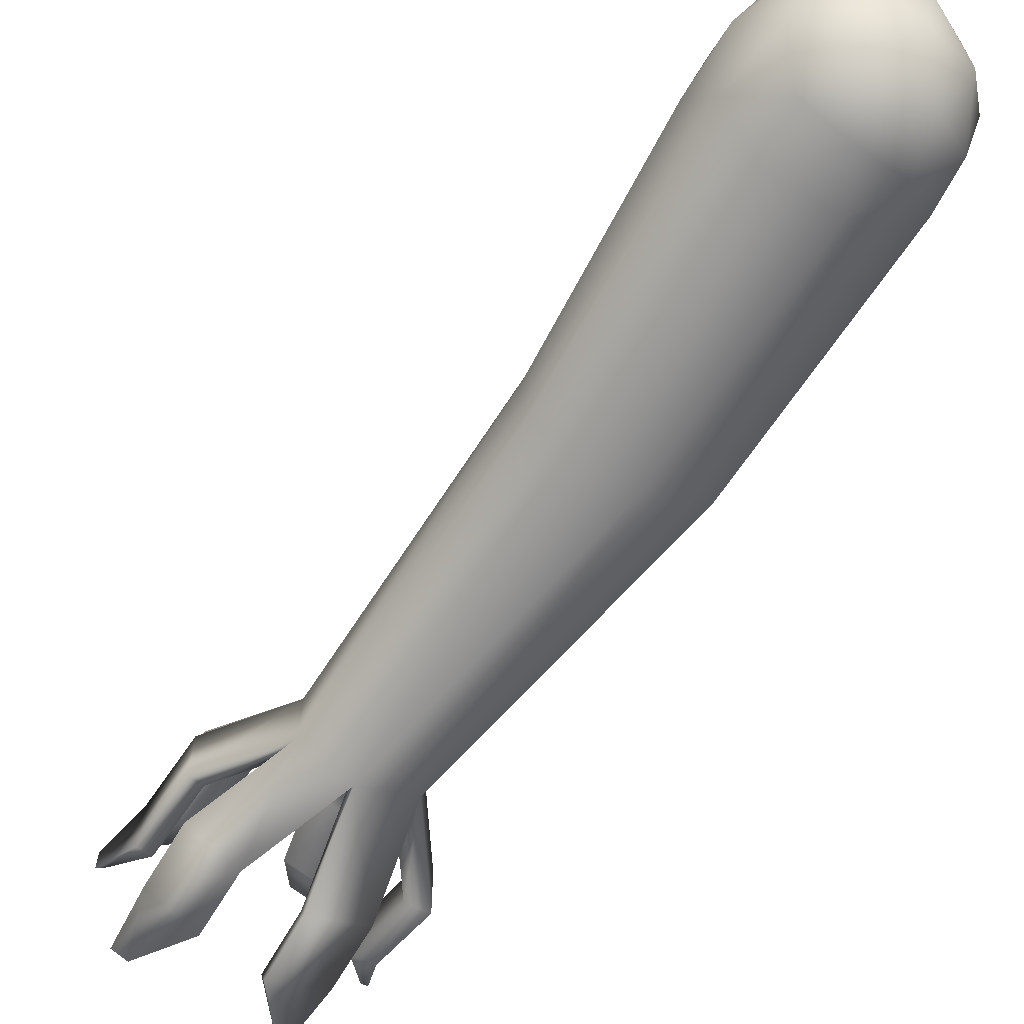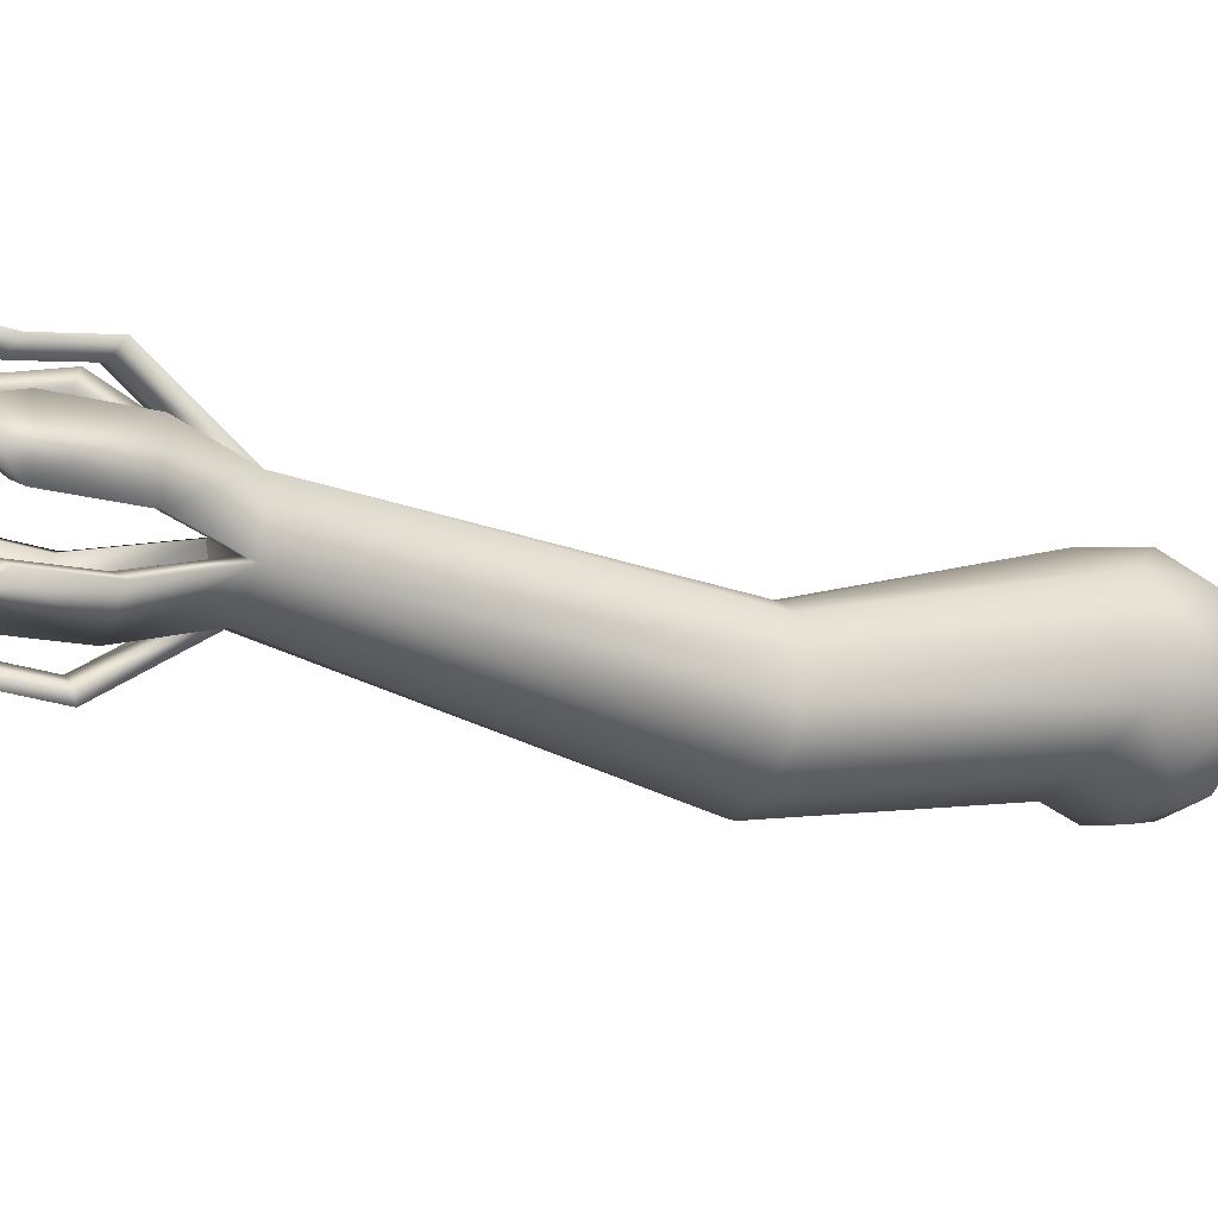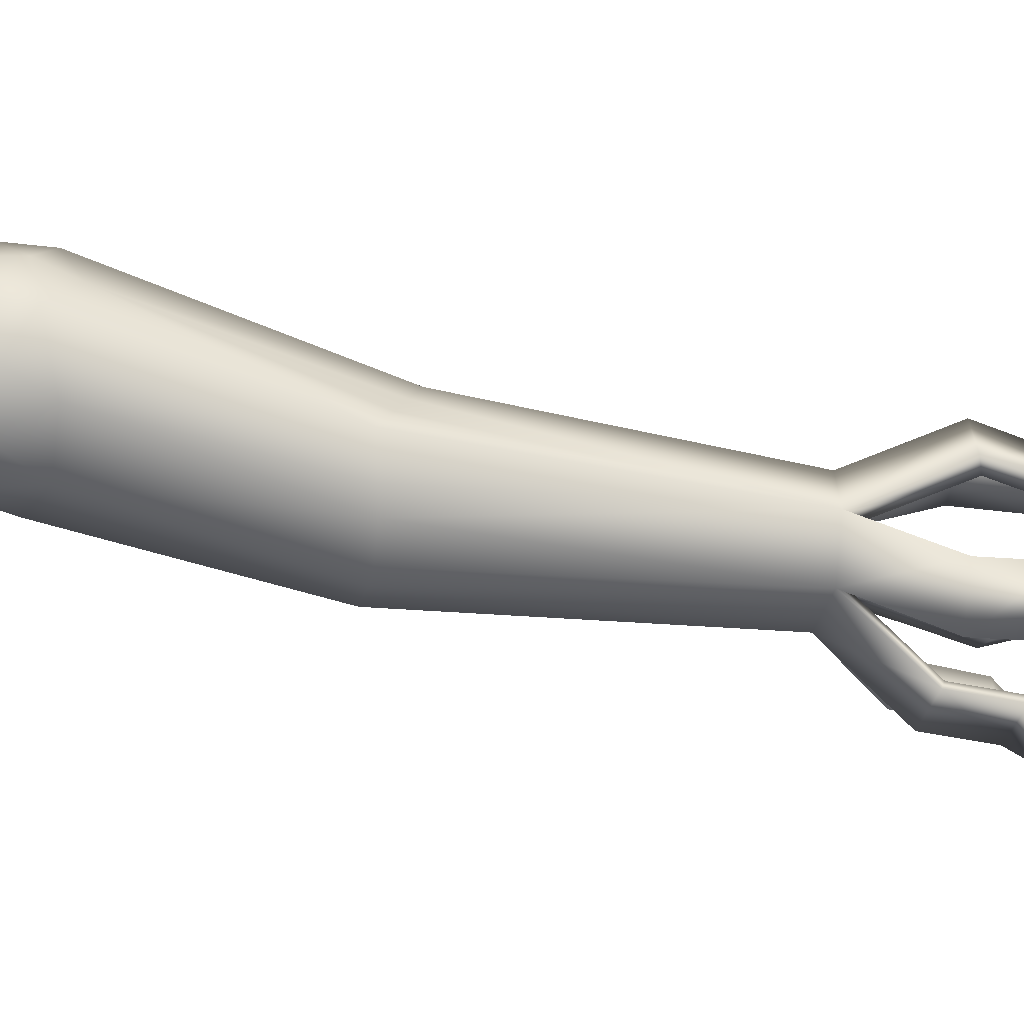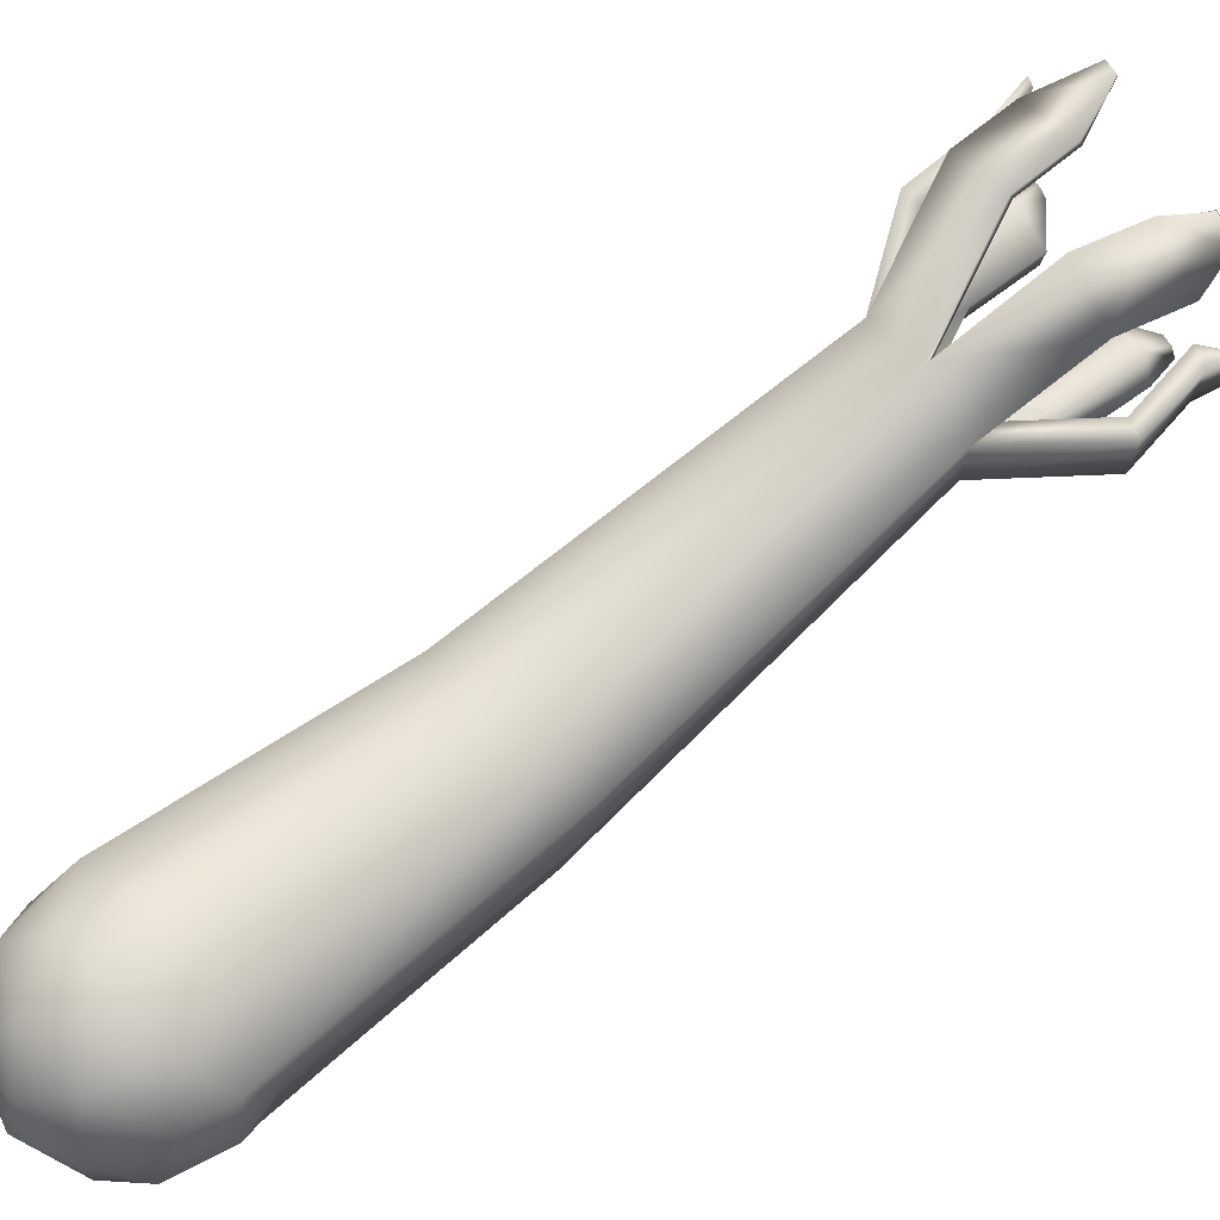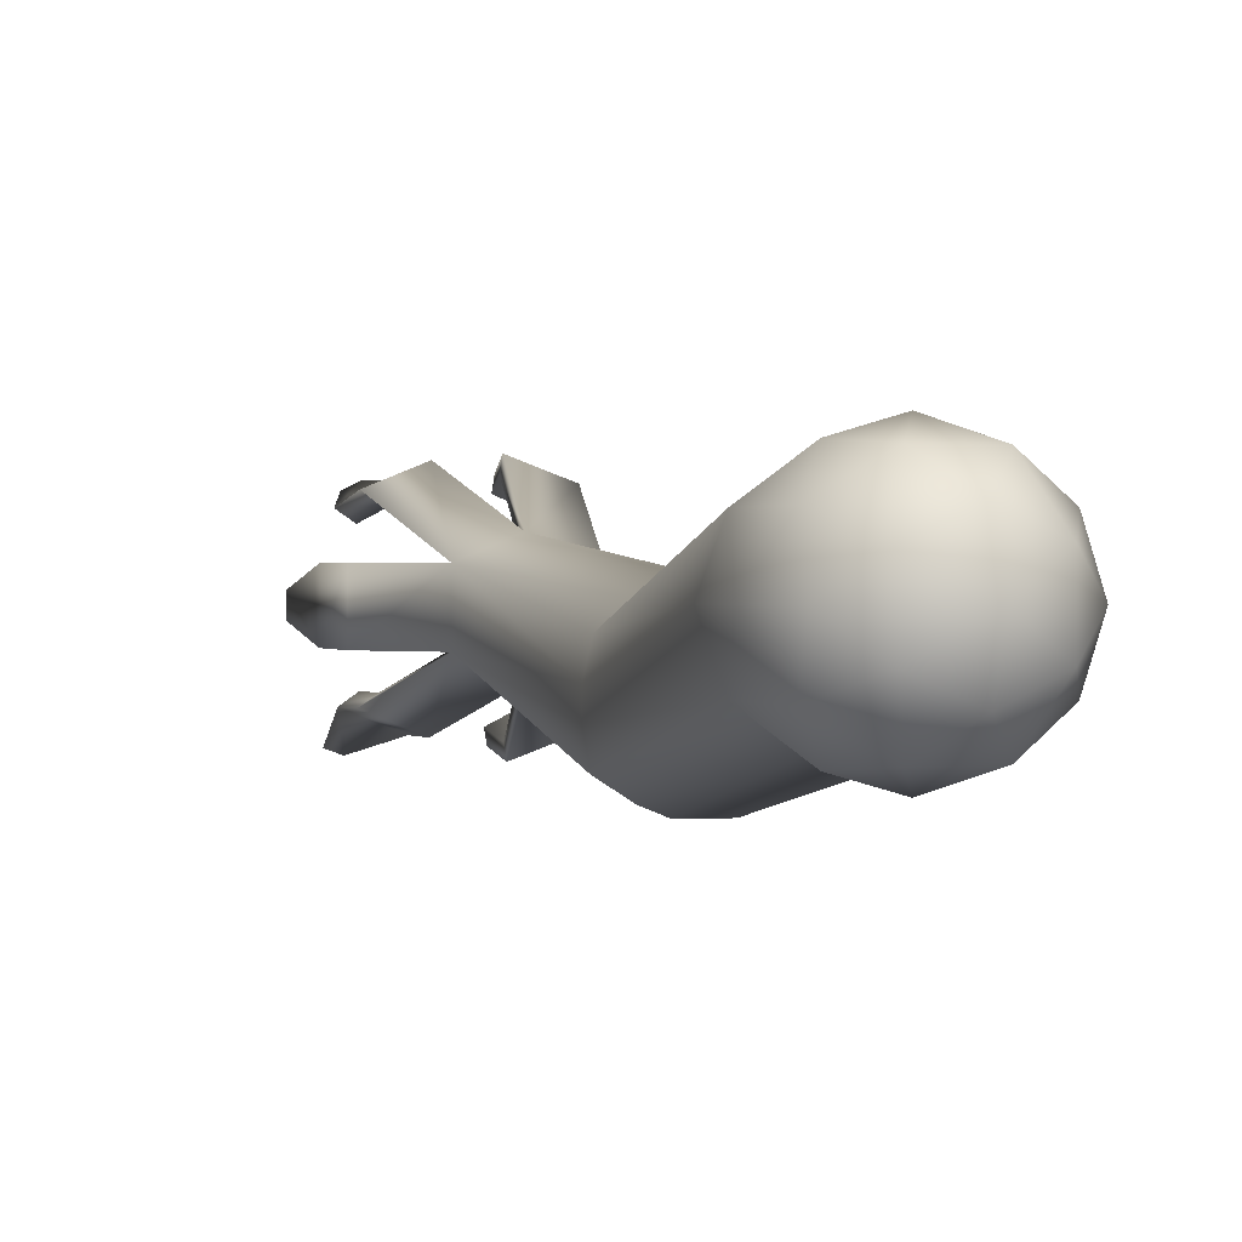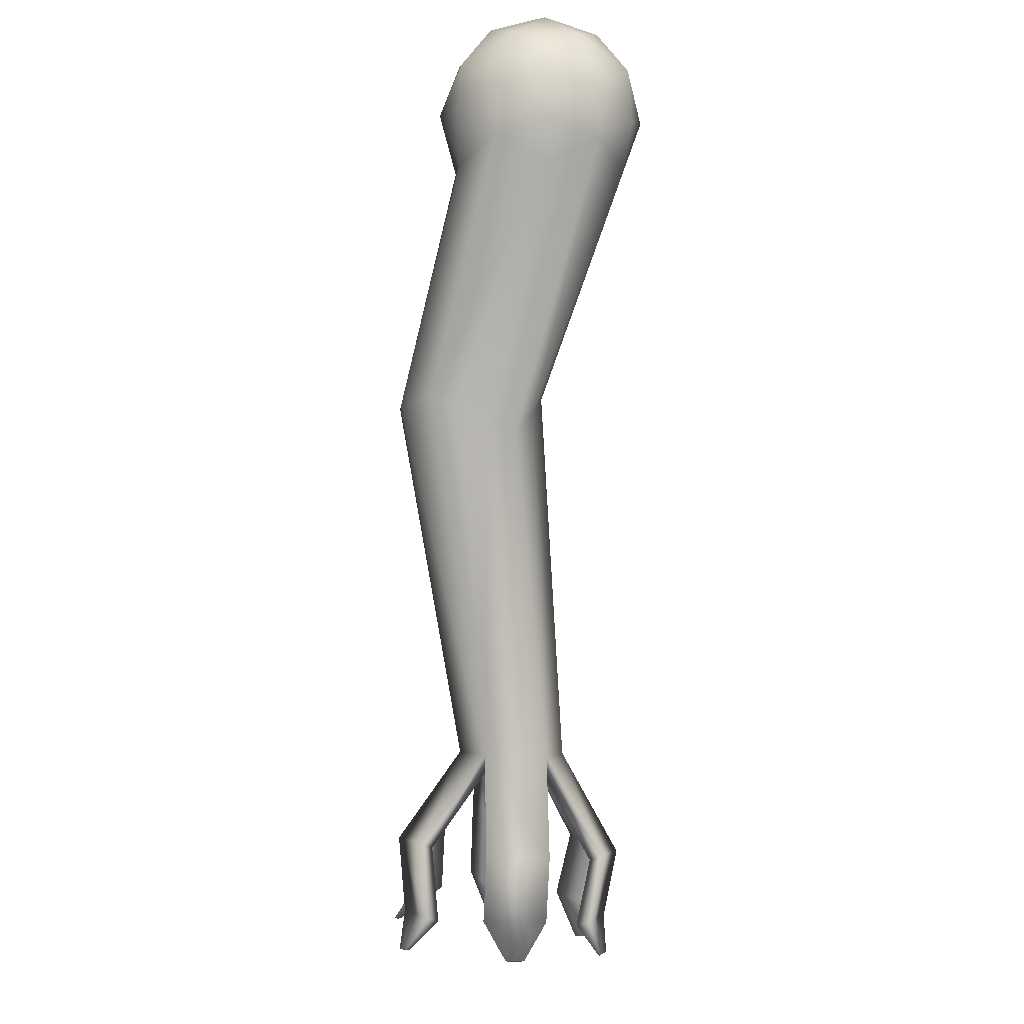
<metadata>
{"format":"obj","ext":"obj","renderer":"f3d","projection":"perspective","resolution":1024,"background":"white","views":[{"elev":-64.7,"azim":170.3,"up":"+Z"},{"elev":-21.8,"azim":89.9,"up":"+Z"},{"elev":-61.2,"azim":-79.1,"up":"+Z"},{"elev":72.7,"azim":-105.7,"up":"+Z"},{"elev":0.8,"azim":-175.5,"up":"+Z"},{"elev":-18.3,"azim":-94.7,"up":"+Y"}]}
</metadata>
<code>
o Sphere.001
v -0.3977 -0.5026 0.02993
v 0.3818 -1.978 -0.1037
v -0.4656 -0.3485 0.3539
v 1.986 -4.818 0.5195
v 1.917 -5.033 0.6238
v 1.929 -5.045 0.607
v -0.5779 -0.2806 0.02993
v -0.4656 -0.3485 -0.294
v 0.2836 -1.789 -0.6405
v 0.3151 -1.864 -0.4486
v 2.696 -4.462 0.4447
v 2.626 -4.853 0.5866
v 2.727 -4.839 0.5374
v -0.3044 -0.1405 0.581
v -0.04781 -0.3551 0.5541
v -0.0013 0.01482 0.6778
v -0.6471 0.06661 0.02993
v -0.5591 -0.04604 0.3539
v -0.5286 0.3336 0.2301
v -0.3044 -0.1405 -0.5212
v -0.5591 -0.04604 -0.294
v -0.3272 0.2118 -0.4942
v 1.708 -3.76 -0.3588
v 0.6609 -1.729 -0.8172
v 0.9114 -1.653 -0.8167
v 1.708 -3.76 0.3224
v 1.015 -1.541 0.03062
v 0.8846 -1.582 0.08678
v -0.3272 0.2118 0.5541
v -0.5286 0.3336 -0.1703
v -0.0013 0.01482 -0.6179
v 1.041 -1.595 -0.7593
v 2.023 -3.612 -0.2184
v 0.3018 0.1702 0.581
v 0.6135 0.04121 0.3539
v 0.3739 0.432 0.3539
v -0.2526 0.5053 0.3705
v 0.02915 0.3944 0.5541
v 0.04796 0.629 0.2301
v -0.2526 0.5053 -0.3107
v -0.2968 0.5914 0.02993
v 0.04796 0.629 -0.1703
v 0.3018 0.1702 -0.5212
v 0.02915 0.3944 -0.4942
v 0.3739 0.432 -0.294
v 0.737 -0.09287 0.02993
v 0.6135 0.04121 -0.294
v 0.5753 0.3103 0.02993
v 0.3338 0.5693 0.02993
v 1.211 -1.507 -0.6396
v 1.246 -1.486 -0.446
v 0.3644 -0.2062 -0.4942
v 0.3644 -0.2062 0.5541
v 2.023 -3.612 0.182
v 1.244 -1.479 -0.2878
v 1.202 -1.484 -0.09552
v -0.04781 -0.3551 -0.4942
v 0.629 -1.667 0.08717
v 2.756 -4.394 -0.2184
v 2.959 -4.64 0.05489
v 2.959 -4.64 -0.09224
v 1.774 -3.859 -0.01824
v 1.726 -3.786 -0.2687
v 1.935 -3.7 -0.1472
v 1.356 -3.853 -0.2184
v 0.5148 -1.756 -0.7613
v 1.504 -3.855 -0.1477
v 1.494 -3.855 0.1161
v 0.3454 -1.922 -0.2833
v 1.356 -3.853 0.182
v 0.5314 -1.798 0.02299
v 2.362 -4.591 -0.6398
v 2.699 -4.74 -0.7219
v 2.379 -4.617 -0.5497
v 1.428 -4.907 0.182
v 1.444 -5.149 -0.07719
v 1.444 -5.149 0.04241
v 1.727 -3.788 0.2245
v 1.931 -3.703 0.108
v 1.799 -4.863 -0.4872
v 1.792 -5.044 -0.6927
v 1.843 -5.045 -0.6731
v 2.629 -4.856 0.5523
v 2.604 -4.553 0.3707
v 2.4 -4.638 0.4872
v 2.717 -4.844 0.5115
v 2.381 -4.61 0.5851
v 1.828 -5.072 0.5643
v 1.753 -4.885 0.4111
v 1.967 -4.79 0.6174
v 1.763 -5.071 0.5638
v 1.615 -4.883 0.477
v 1.482 -5.151 0.02272
v 1.485 -5.151 -0.05607
v 1.575 -4.91 -0.1477
v 1.428 -4.907 -0.2184
v 1.565 -4.91 0.1161
v 1.914 -5.029 -0.7316
v 1.92 -5.033 -0.7066
v 2.003 -4.768 -0.6983
v 2.021 -4.794 -0.6081
v 1.651 -4.861 -0.5579
v 2.763 -4.718 -0.6892
v 2.694 -4.733 -0.7463
v 2.791 -4.696 -0.7084
v 2.677 -4.443 -0.4994
v 2.588 -4.531 -0.4282
v 2.913 -4.65 -0.06608
v 2.756 -4.394 0.182
v 2.911 -4.65 0.02771
v 2.667 -4.482 -0.1472
v 2.664 -4.486 0.108
v 2.453 -4.018 0.108
v 2.457 -4.015 -0.1472
v 2.545 -3.927 0.182
v 2.545 -3.927 -0.2184
v 2.218 -4.27 0.5661
v 2.199 -4.241 0.664
v 2.422 -4.184 0.4496
v 2.514 -4.093 0.5236
v 1.529 -4.471 0.5584
v 1.881 -4.378 0.6988
v 1.666 -4.473 0.4925
v 1.9 -4.406 0.6009
v 1.341 -4.543 -0.1477
v 1.331 -4.543 0.1161
v 1.193 -4.54 -0.2184
v 1.193 -4.54 0.182
v 1.504 -4.407 -0.6094
v 1.651 -4.409 -0.5387
v 1.873 -4.341 -0.6596
v 1.856 -4.314 -0.7498
v 2.221 -4.209 -0.5398
v 2.43 -4.123 -0.4184
v 2.203 -4.183 -0.63
v 2.518 -4.035 -0.4896
f 1 2 3
f 4 5 6
f 1 3 7
f 1 7 8
f 1 9 10
f 11 12 13
f 14 15 16
f 17 18 19
f 20 21 22
f 23 24 25
f 26 27 28
f 14 16 29
f 17 19 30
f 20 22 31
f 23 32 33
f 34 35 36
f 37 38 39
f 40 41 42
f 43 44 45
f 46 47 48
f 48 45 49
f 48 47 45
f 47 43 45
f 45 42 49
f 45 44 42
f 44 40 42
f 42 39 49
f 42 41 39
f 41 37 39
f 39 36 49
f 39 38 36
f 38 34 36
f 36 48 49
f 36 35 48
f 35 46 48
f 33 50 51
f 33 32 50
f 52 43 47
f 31 44 43
f 31 22 44
f 22 40 44
f 30 41 40
f 30 19 41
f 19 37 41
f 29 38 37
f 29 16 38
f 16 34 38
f 53 35 34
f 27 35 53
f 54 55 56
f 52 31 43
f 52 57 31
f 57 20 31
f 22 30 40
f 22 21 30
f 21 17 30
f 19 29 37
f 19 18 29
f 18 14 29
f 16 53 34
f 16 15 53
f 58 53 15
f 33 55 54
f 59 60 61
f 62 63 64
f 65 24 23
f 65 9 66
f 8 20 57
f 8 21 20
f 8 7 21
f 7 17 21
f 7 18 17
f 7 3 18
f 3 14 18
f 62 67 63
f 62 68 67
f 69 65 70
f 3 15 14
f 3 71 15
f 26 71 70
f 28 58 26
f 24 66 57
f 50 52 47
f 71 58 15
f 24 52 25
f 56 27 54
f 71 2 70
f 55 51 46
f 9 57 66
f 51 47 46
f 2 69 70
f 10 69 1
f 10 9 65
f 28 27 53
f 56 46 35
f 32 25 52
f 72 73 74
f 75 76 77
f 78 68 62
f 79 78 62
f 64 79 62
f 80 81 82
f 83 13 12
f 84 83 85
f 84 13 86
f 85 12 87
f 5 88 6
f 4 88 89
f 90 91 5
f 89 91 92
f 93 76 94
f 95 76 96
f 97 77 93
f 97 94 95
f 82 98 99
f 100 99 98
f 80 99 101
f 100 81 102
f 103 104 105
f 106 103 105
f 106 104 72
f 107 73 103
f 60 108 61
f 109 110 60
f 59 108 111
f 111 110 112
f 64 113 79
f 33 114 64
f 54 113 115
f 54 116 33
f 26 117 118
f 54 119 79
f 79 117 78
f 54 118 120
f 68 121 70
f 26 121 122
f 78 123 68
f 26 124 78
f 68 125 67
f 70 126 68
f 65 125 127
f 65 128 70
f 23 129 65
f 63 130 131
f 23 131 132
f 65 130 67
f 64 133 134
f 33 135 23
f 33 134 136
f 23 133 63
f 133 107 134
f 135 106 72
f 134 106 136
f 133 72 74
f 132 102 129
f 130 101 131
f 131 100 132
f 130 102 80
f 125 97 95
f 126 75 97
f 125 96 127
f 127 75 128
f 123 92 121
f 121 90 122
f 123 4 89
f 124 90 4
f 113 111 112
f 114 59 111
f 113 109 115
f 115 59 116
f 117 87 118
f 119 11 84
f 119 85 117
f 120 87 11
f 1 69 2
f 4 90 5
f 1 8 9
f 11 87 12
f 26 54 27
f 23 25 32
f 27 56 35
f 58 28 53
f 33 51 55
f 59 109 60
f 65 66 24
f 69 10 65
f 3 2 71
f 26 58 71
f 50 32 52
f 24 57 52
f 9 8 57
f 51 50 47
f 56 55 46
f 72 104 73
f 75 96 76
f 80 102 81
f 83 86 13
f 84 86 83
f 84 11 13
f 85 83 12
f 5 91 88
f 4 6 88
f 90 92 91
f 89 88 91
f 93 77 76
f 95 94 76
f 97 75 77
f 97 93 94
f 82 81 98
f 100 101 99
f 80 82 99
f 100 98 81
f 103 73 104
f 106 107 103
f 106 105 104
f 107 74 73
f 60 110 108
f 109 112 110
f 59 61 108
f 111 108 110
f 64 114 113
f 33 116 114
f 54 79 113
f 54 115 116
f 26 78 117
f 54 120 119
f 79 119 117
f 54 26 118
f 68 123 121
f 26 70 121
f 78 124 123
f 26 122 124
f 68 126 125
f 70 128 126
f 65 67 125
f 65 127 128
f 23 132 129
f 63 67 130
f 23 63 131
f 65 129 130
f 64 63 133
f 33 136 135
f 33 64 134
f 23 135 133
f 133 74 107
f 135 136 106
f 134 107 106
f 133 135 72
f 132 100 102
f 130 80 101
f 131 101 100
f 130 129 102
f 125 126 97
f 126 128 75
f 125 95 96
f 127 96 75
f 123 89 92
f 121 92 90
f 123 124 4
f 124 122 90
f 113 114 111
f 114 116 59
f 113 112 109
f 115 109 59
f 117 85 87
f 119 120 11
f 119 84 85
f 120 118 87

</code>
